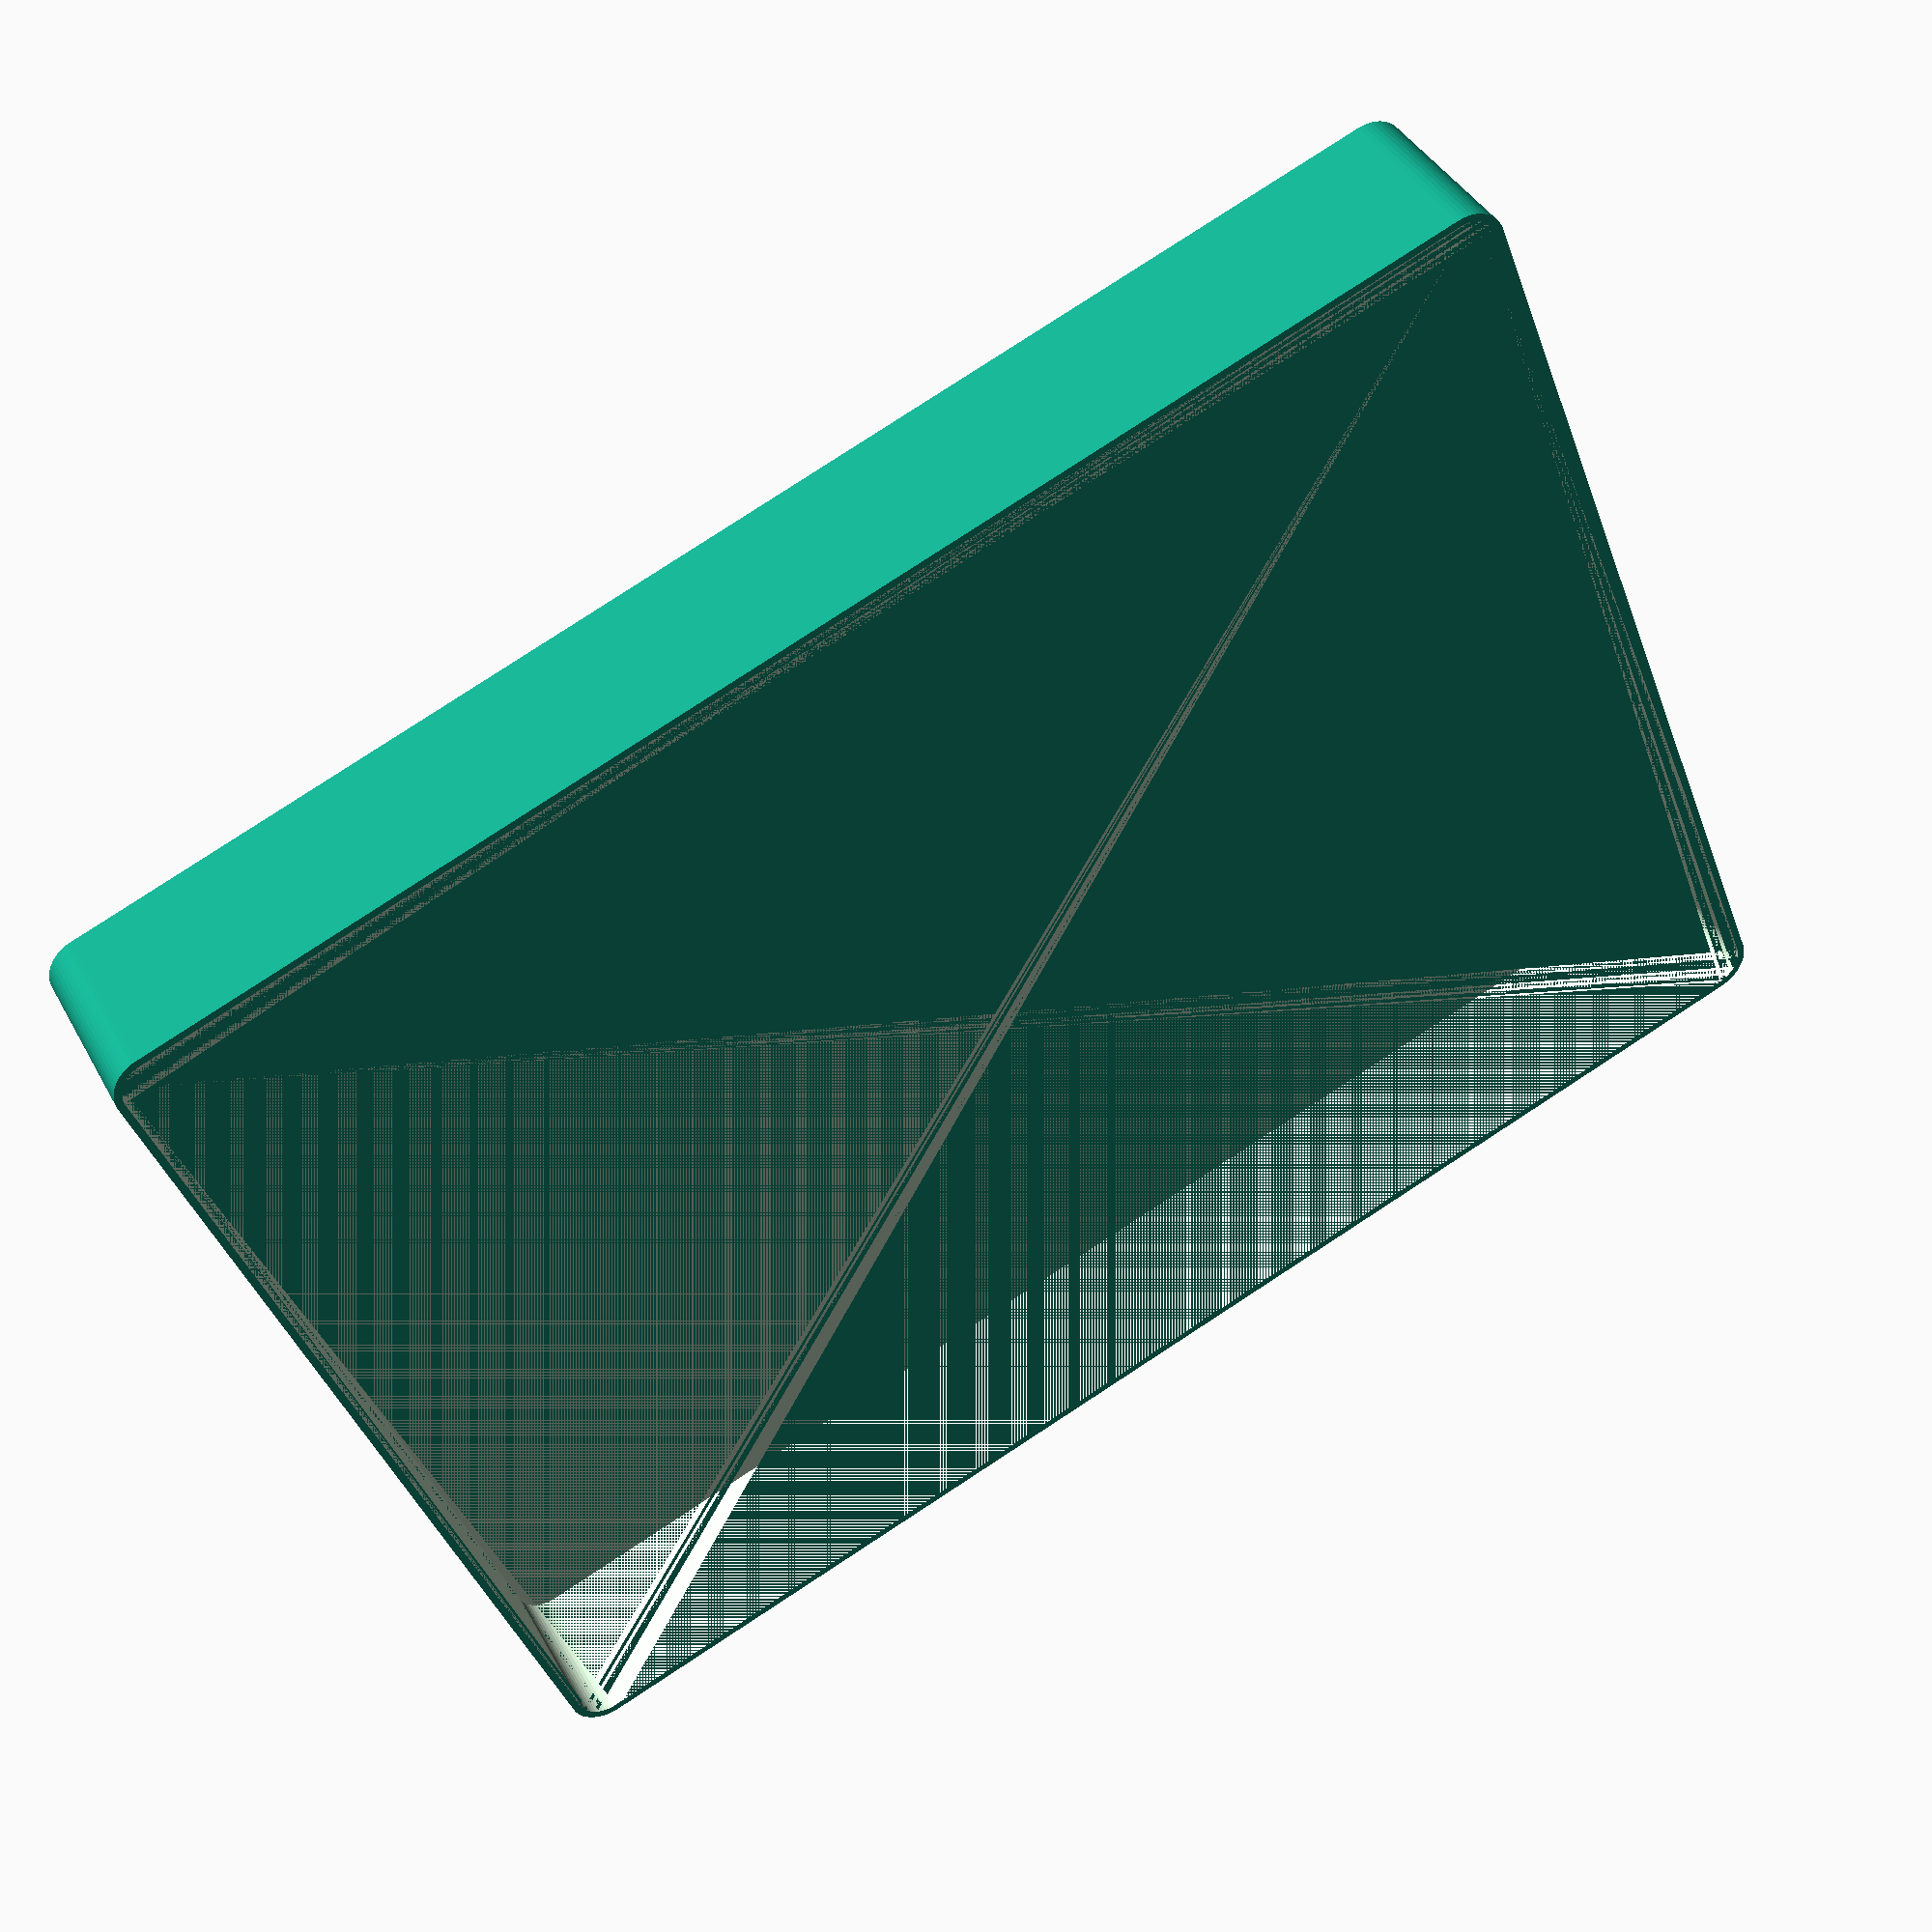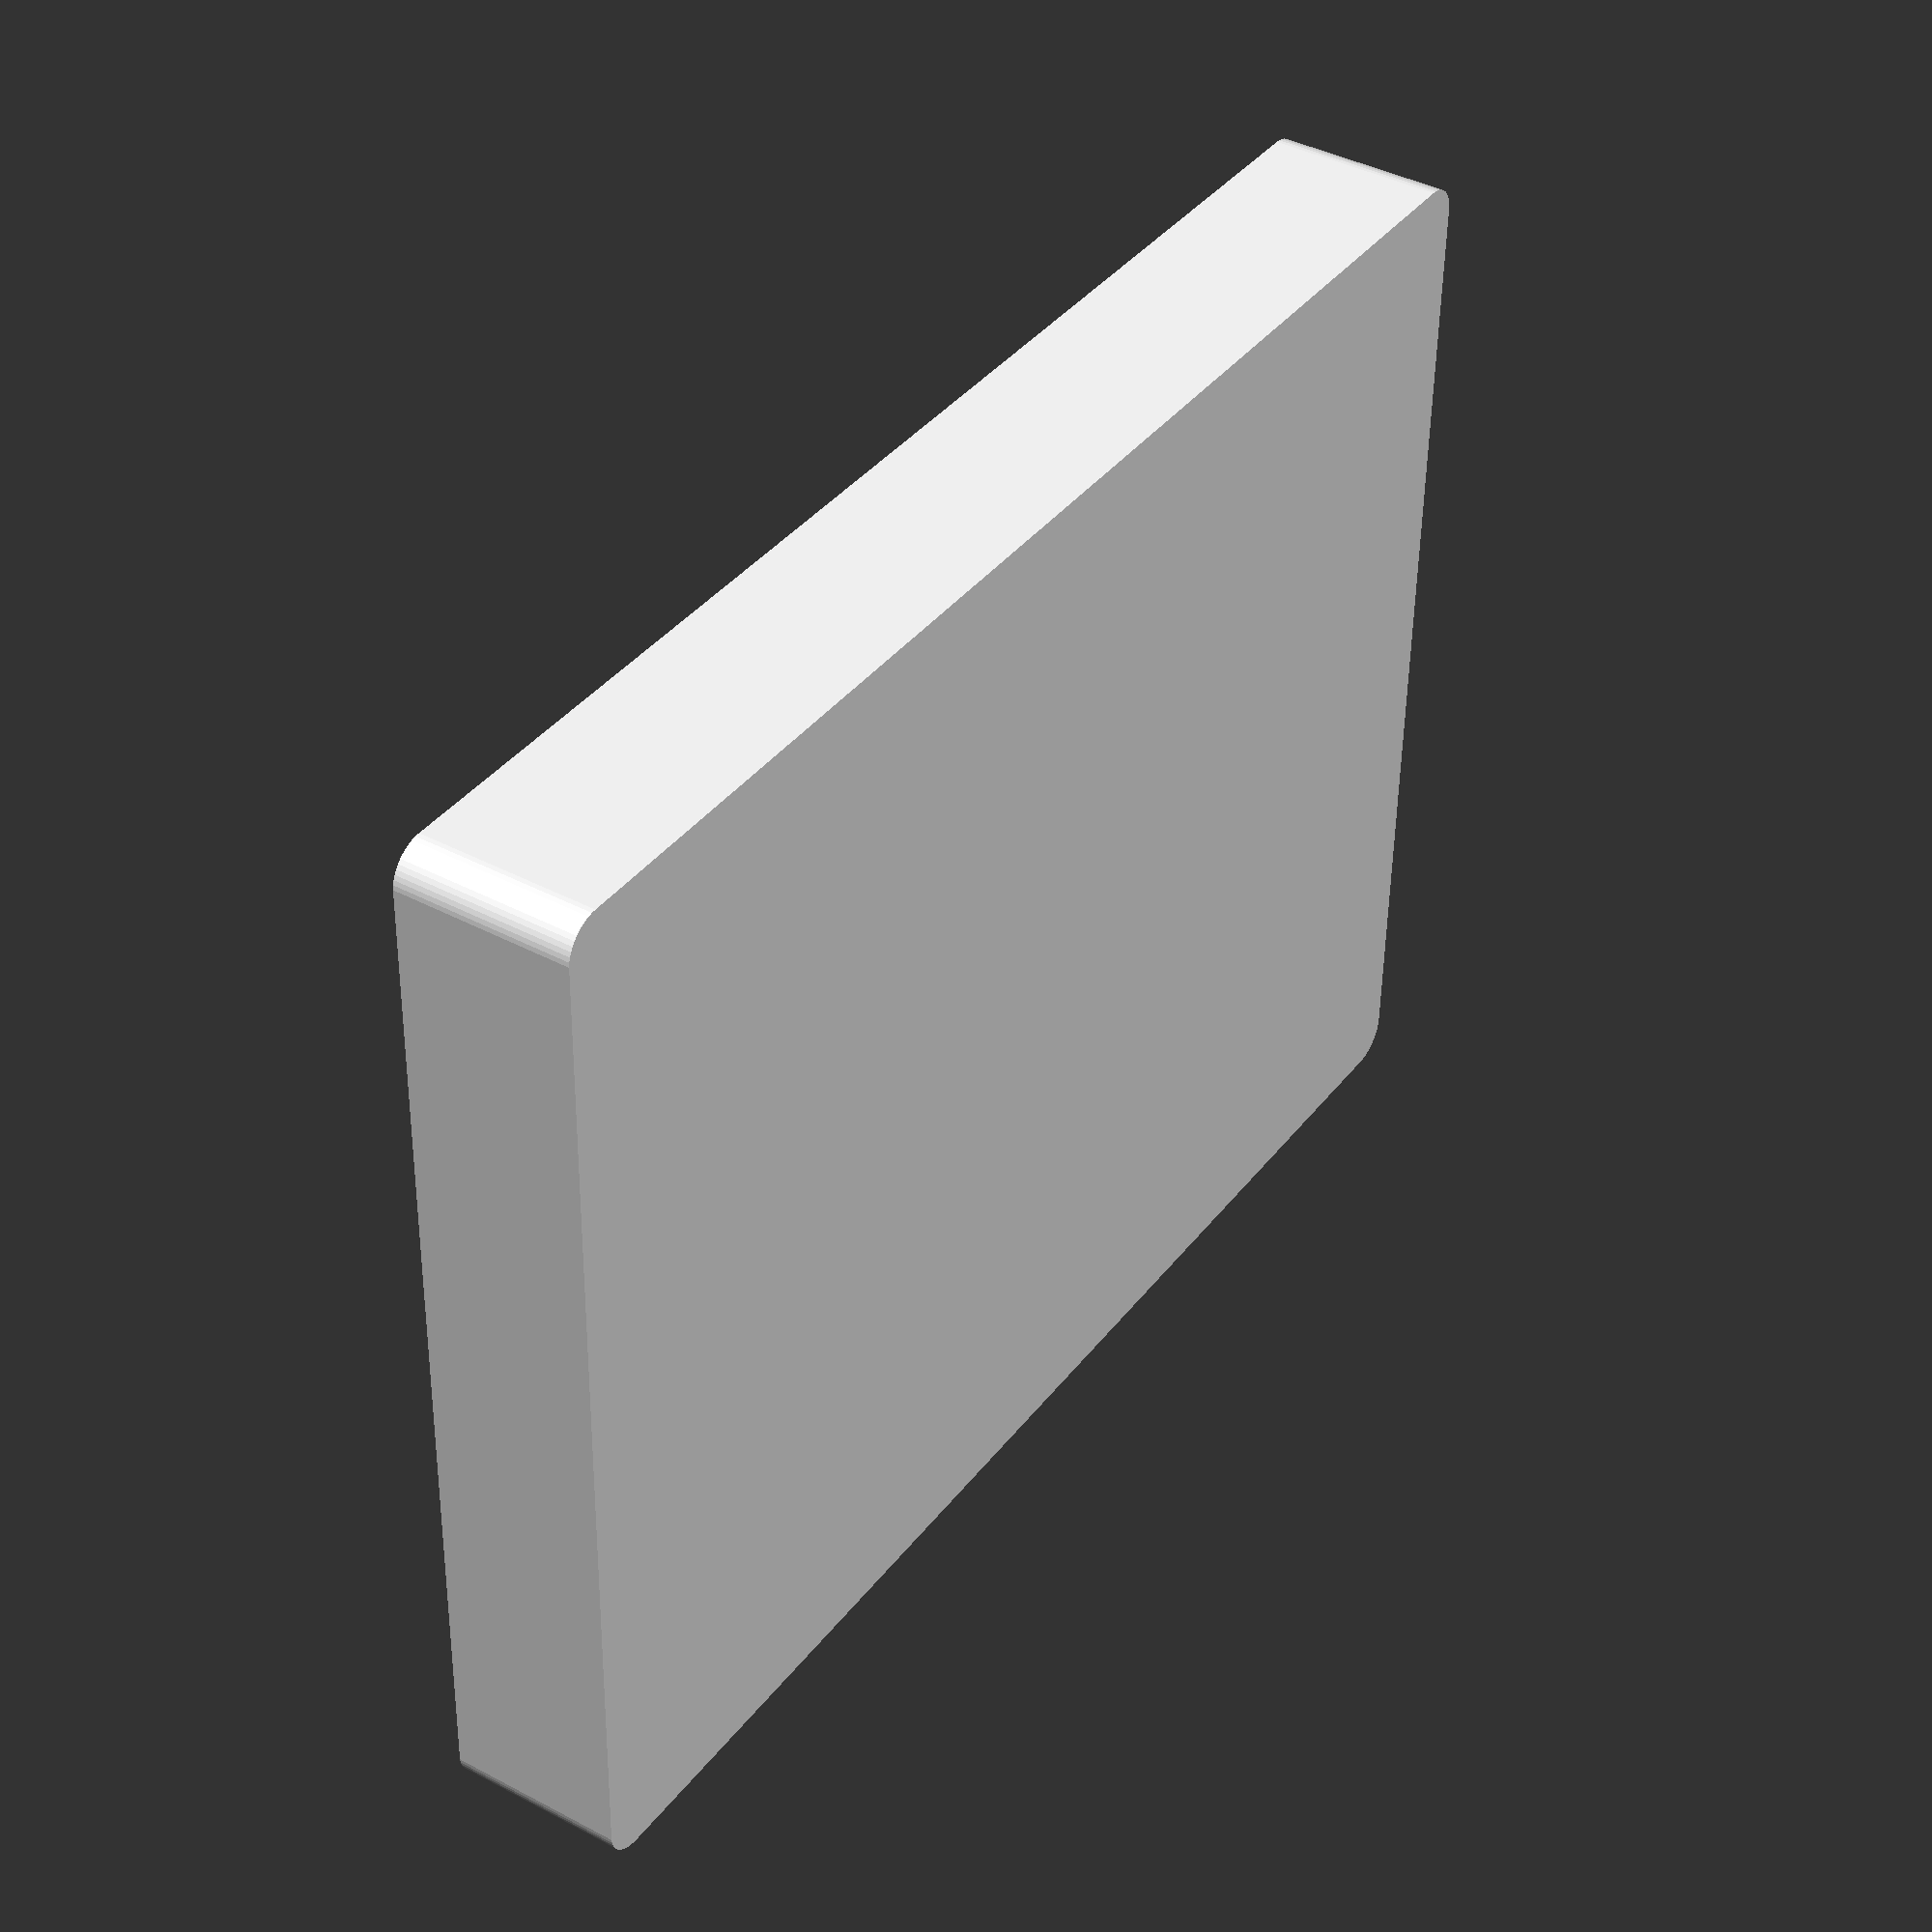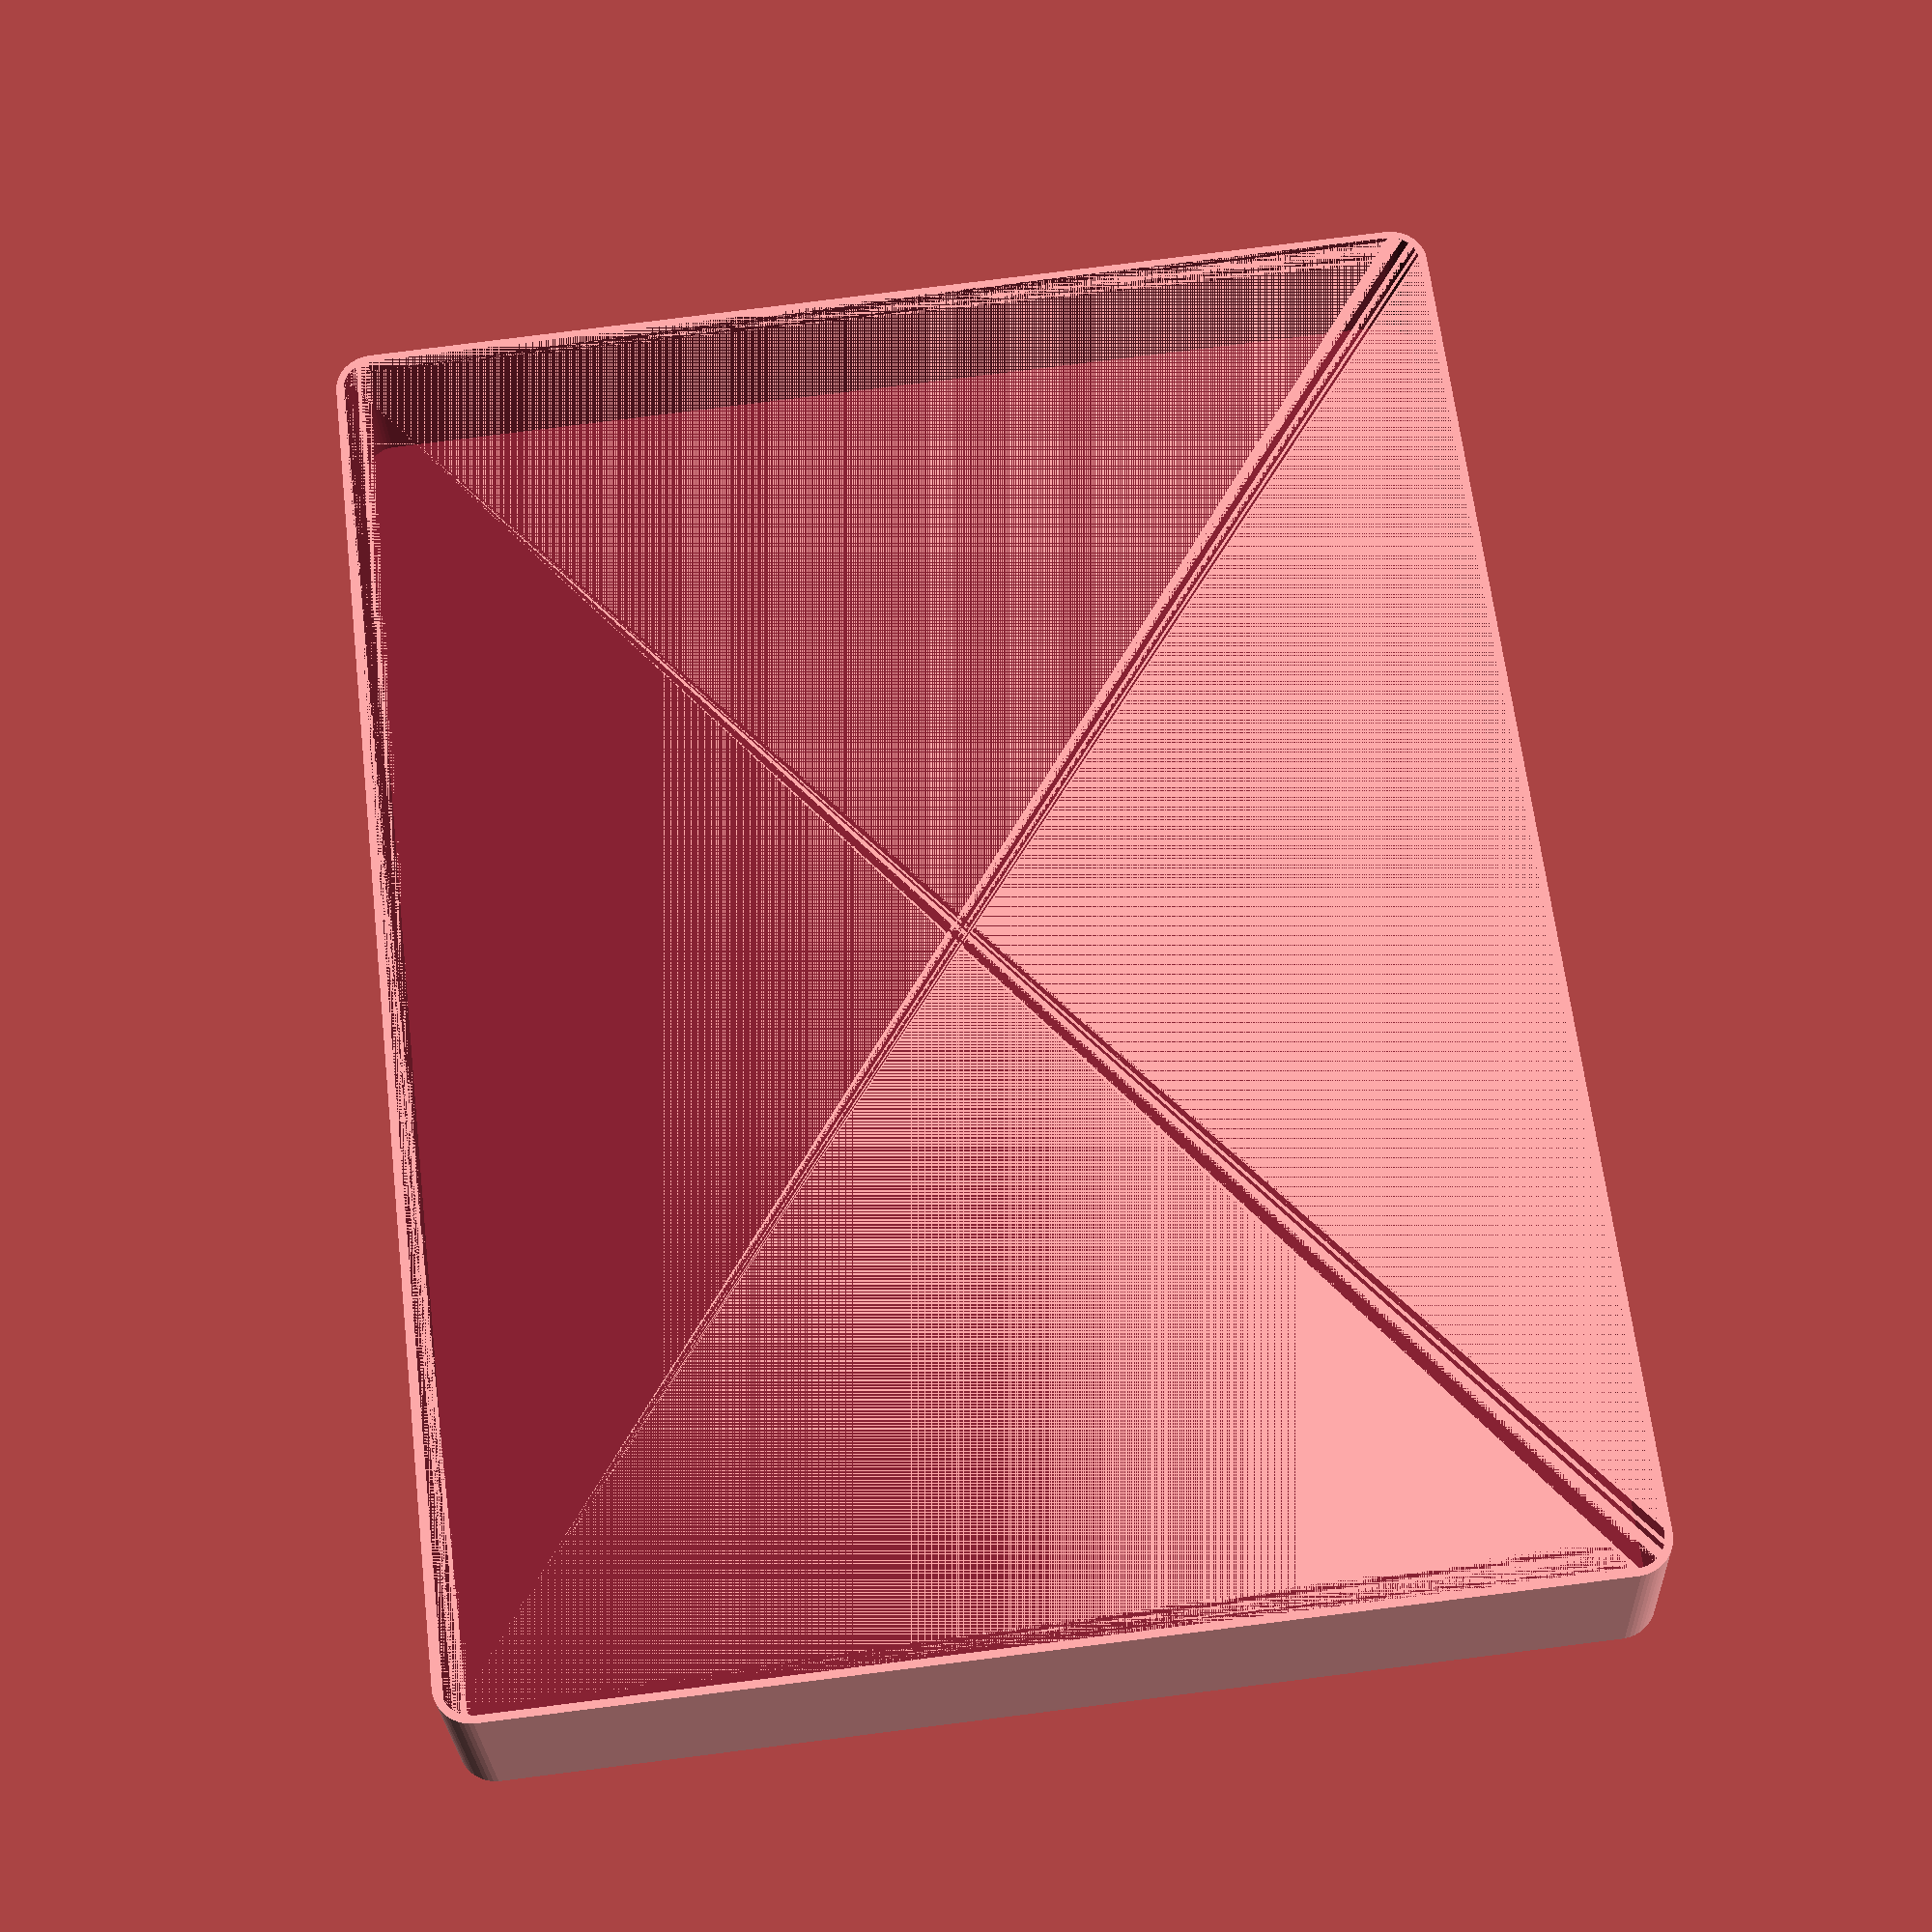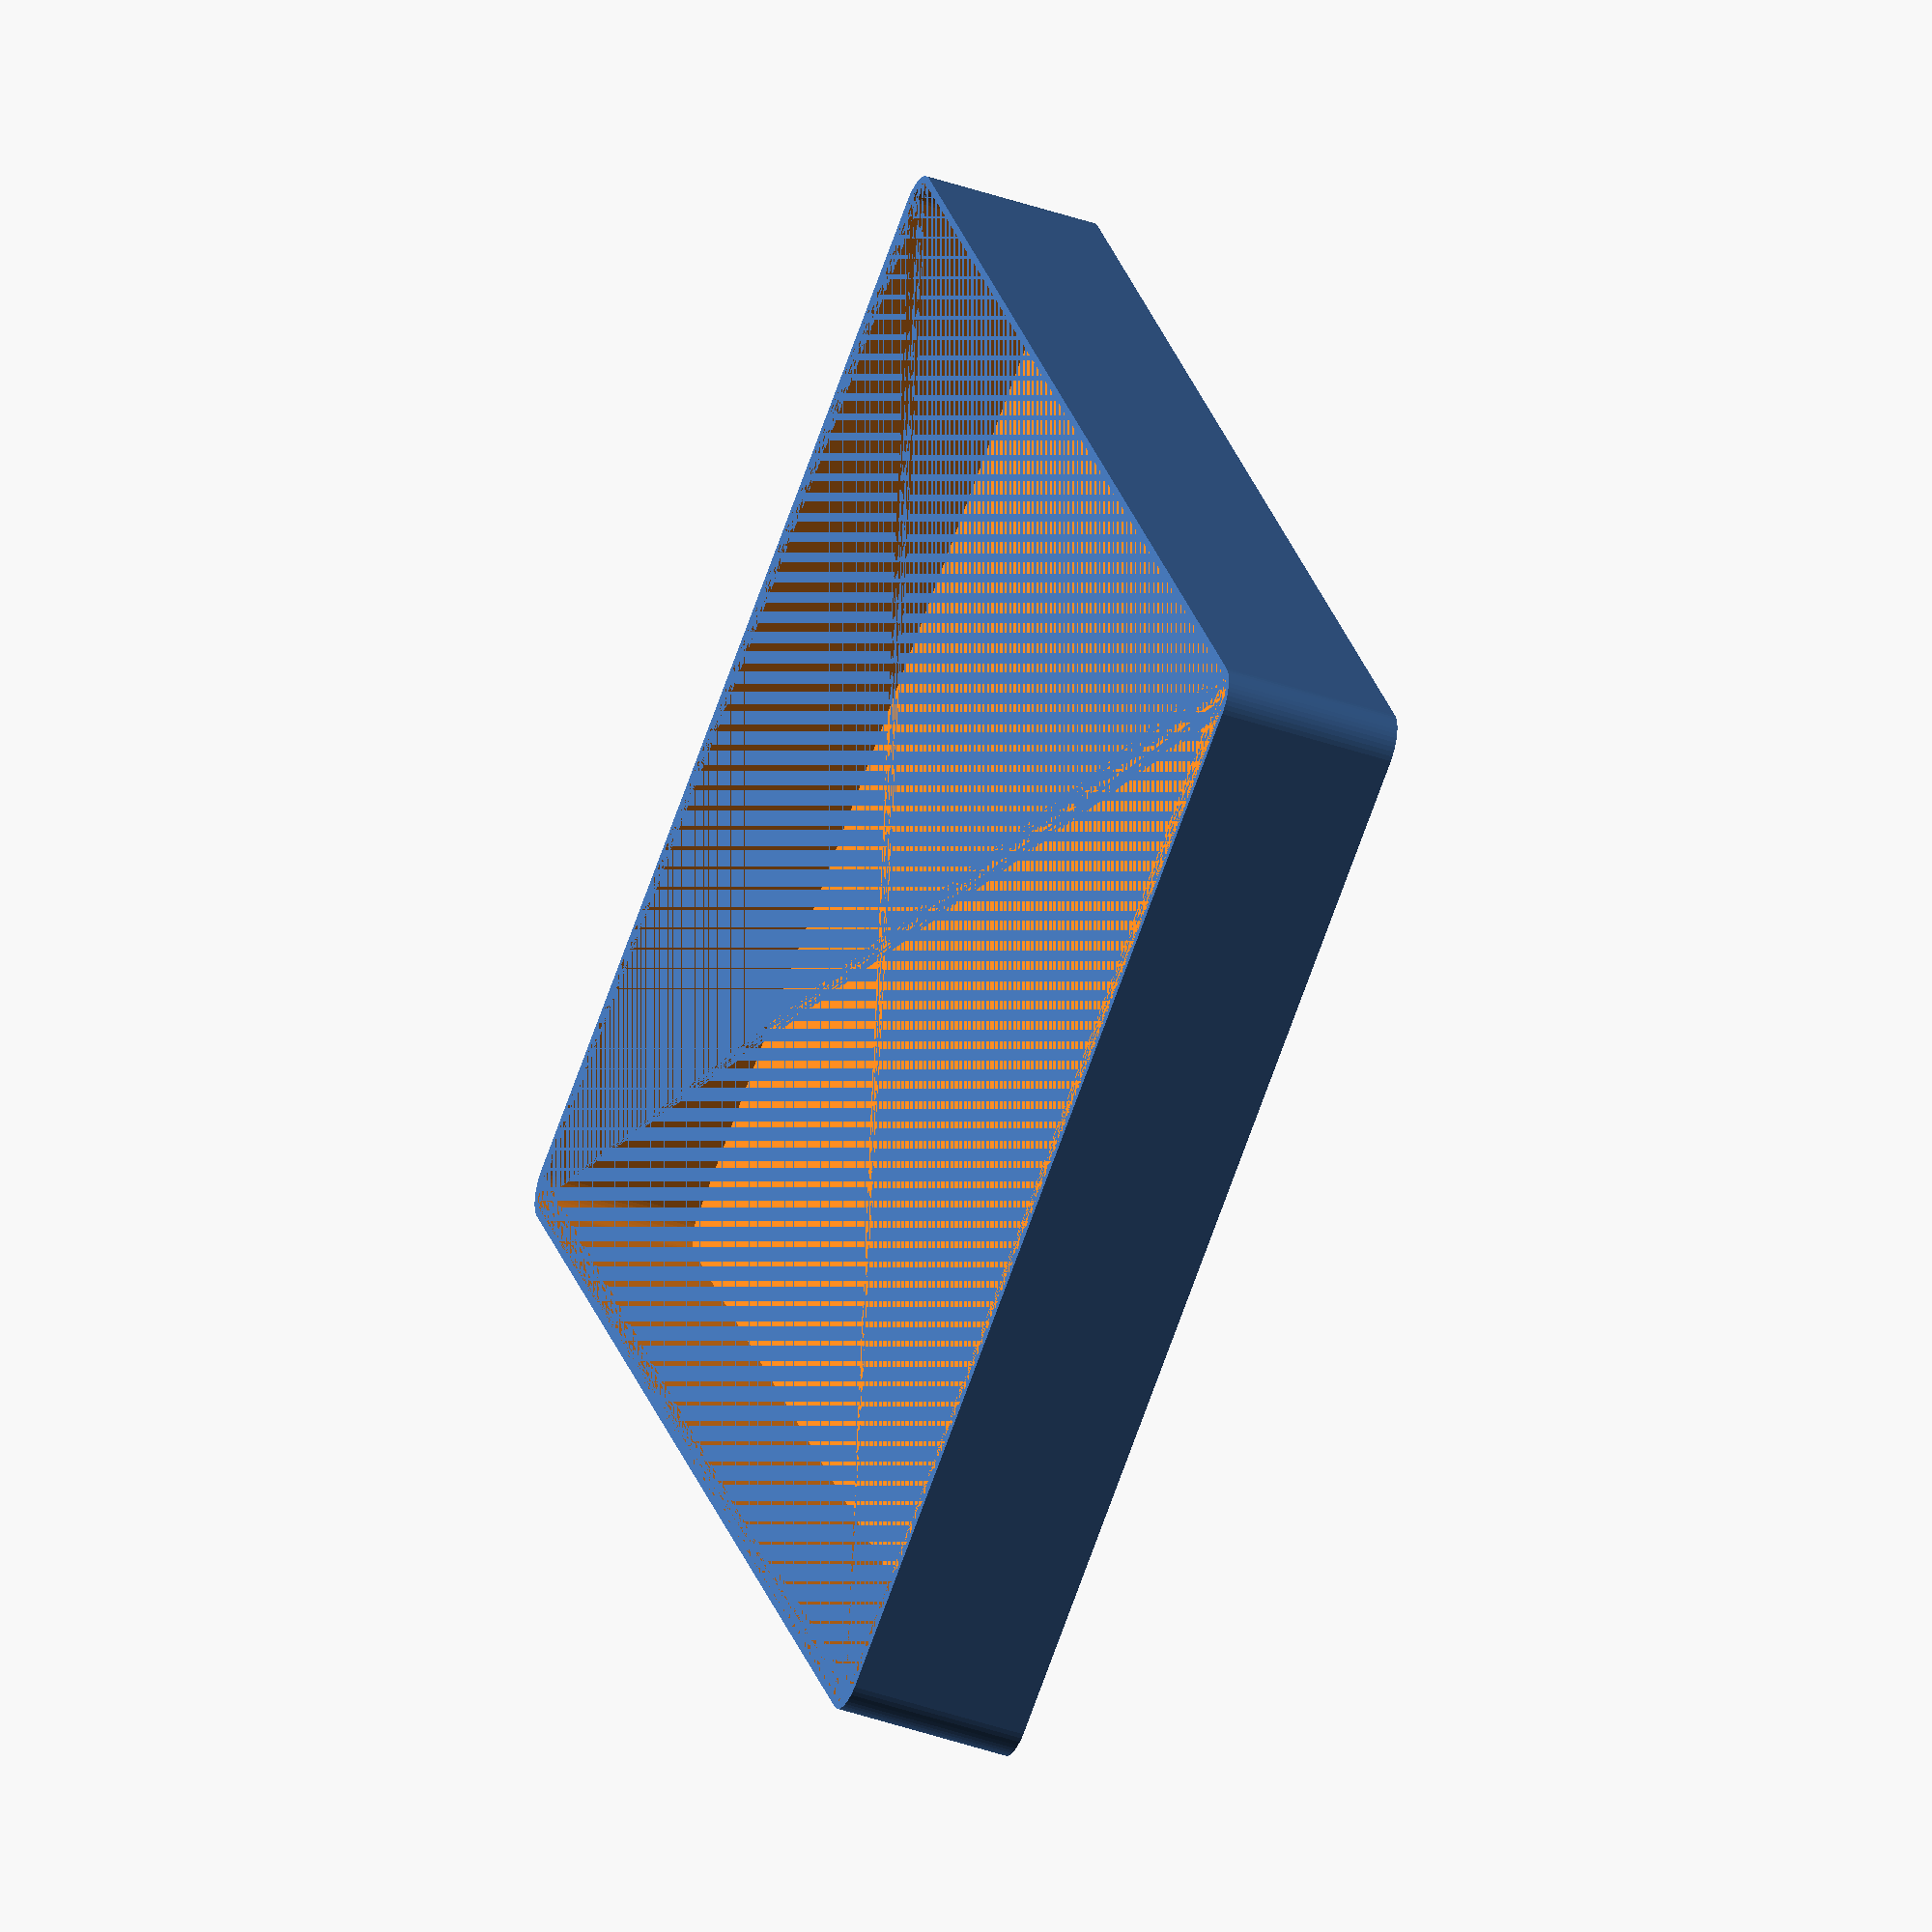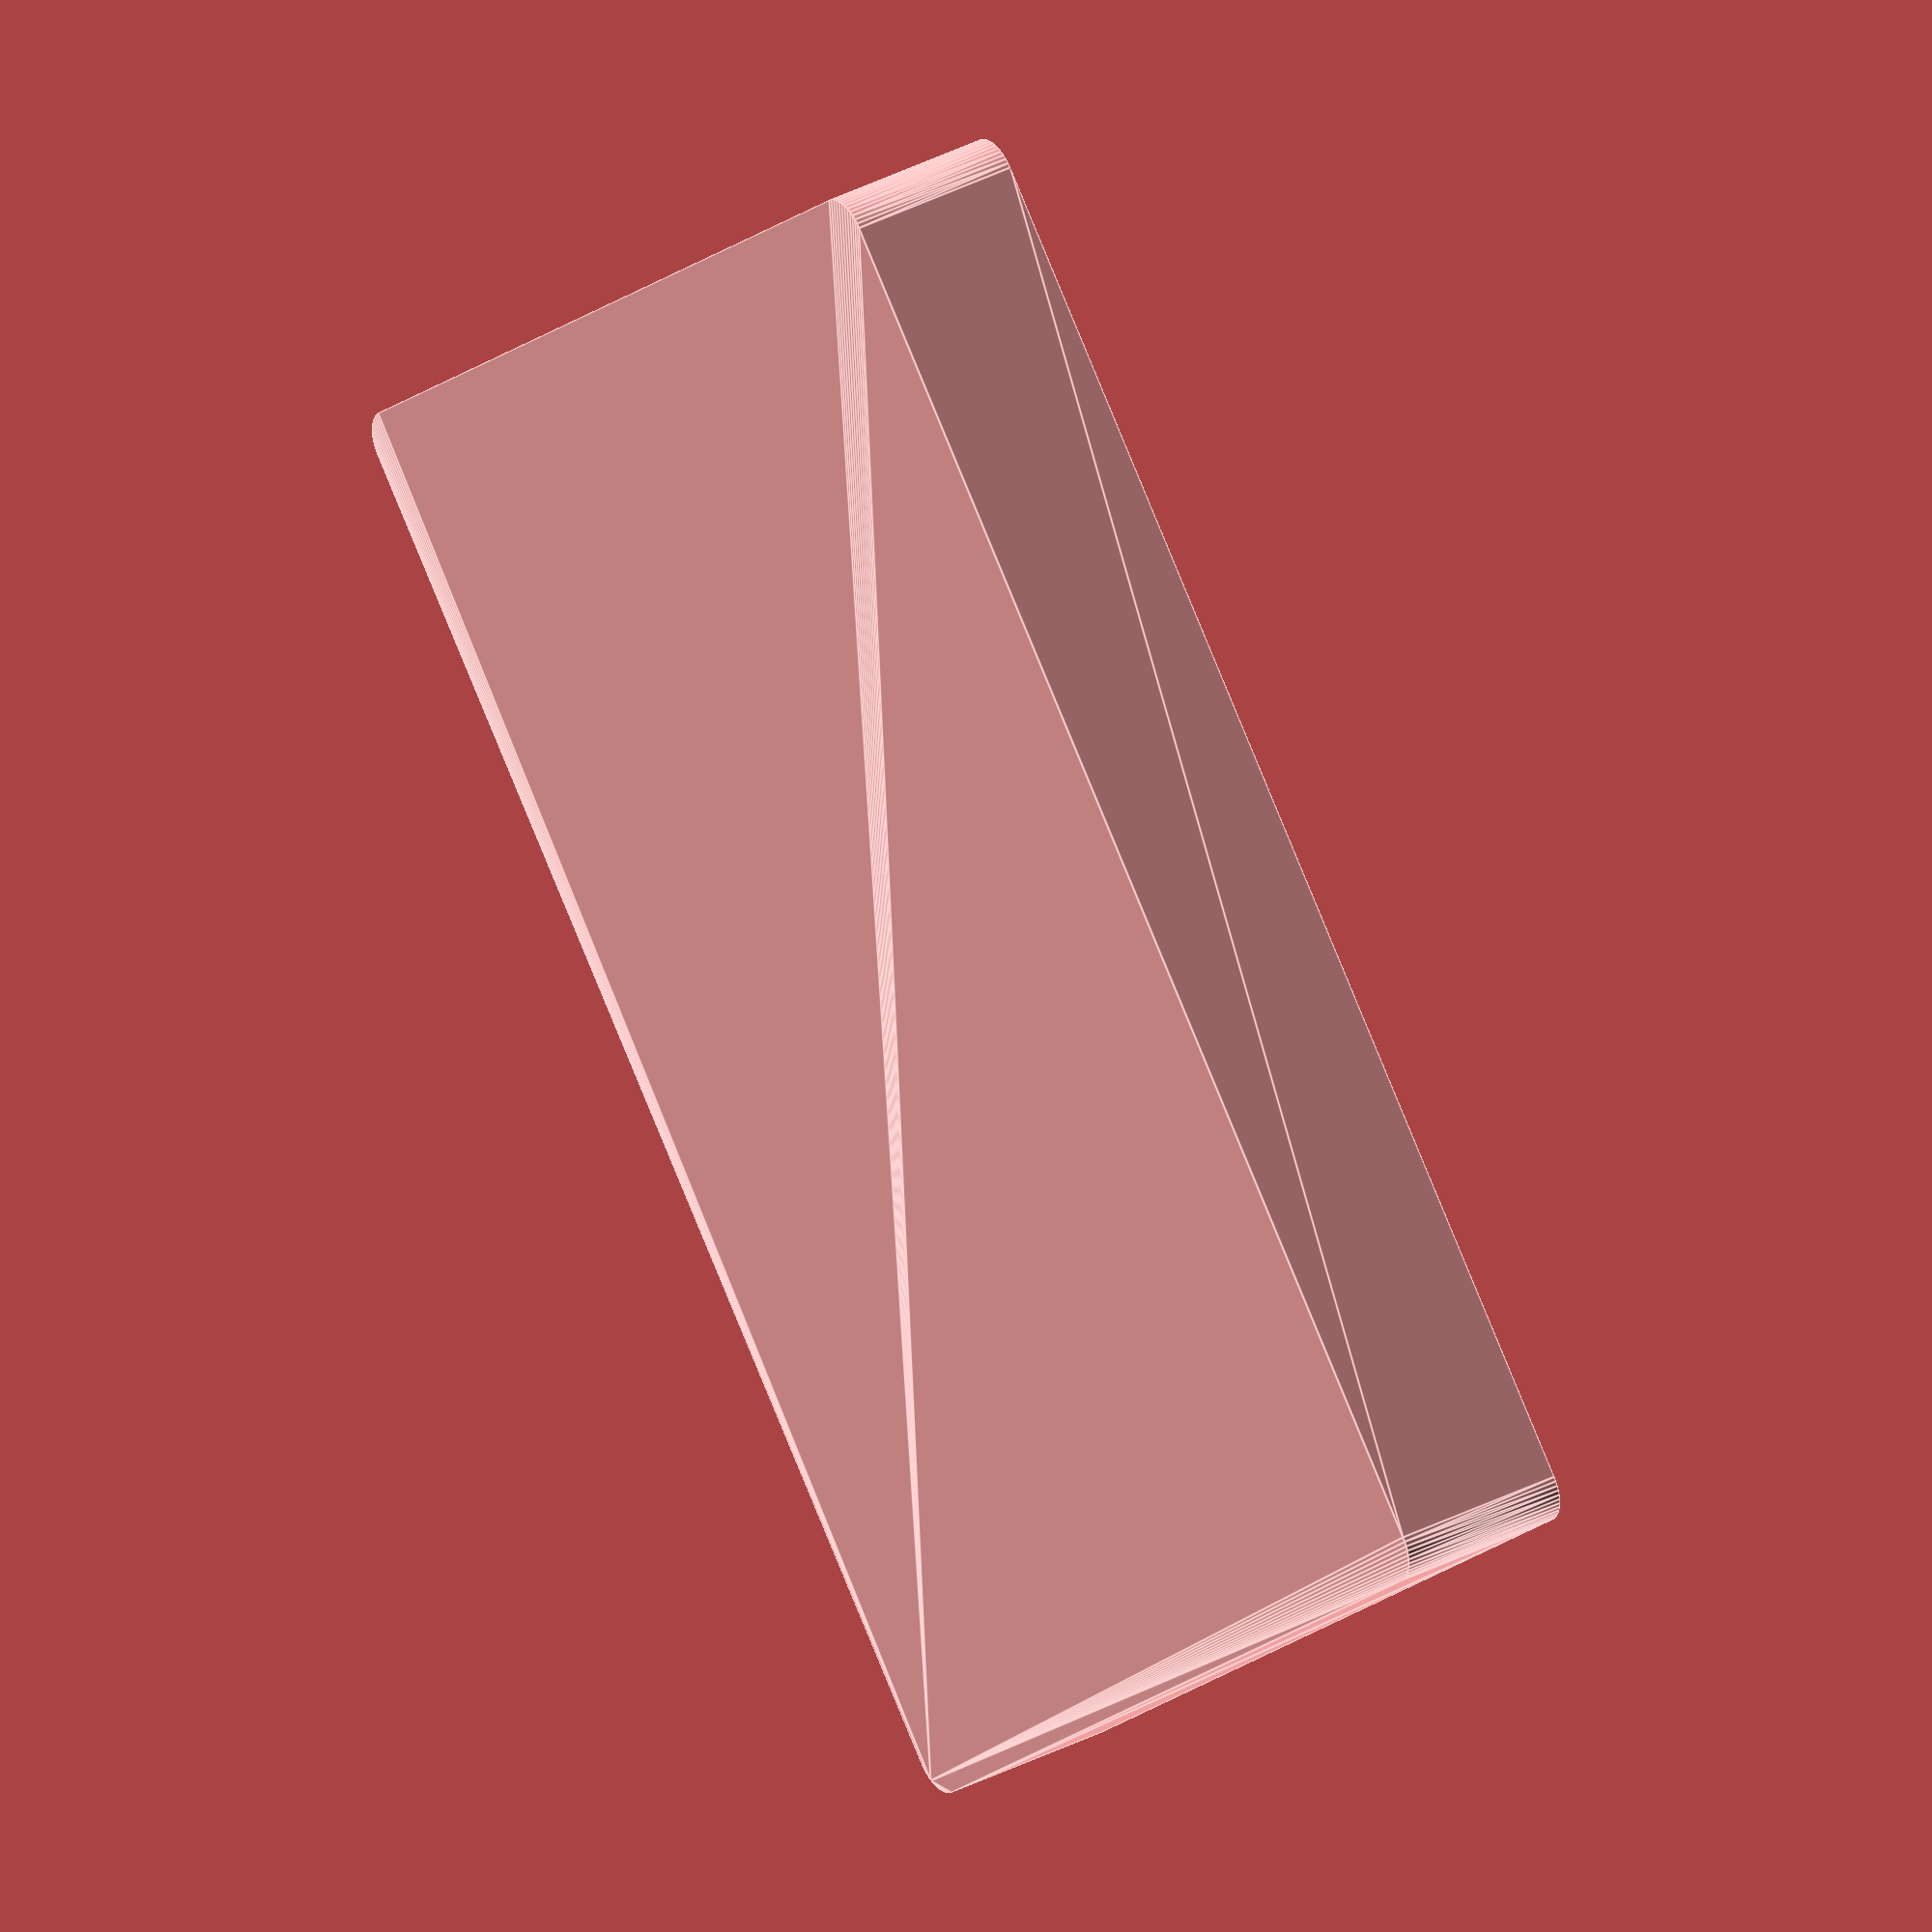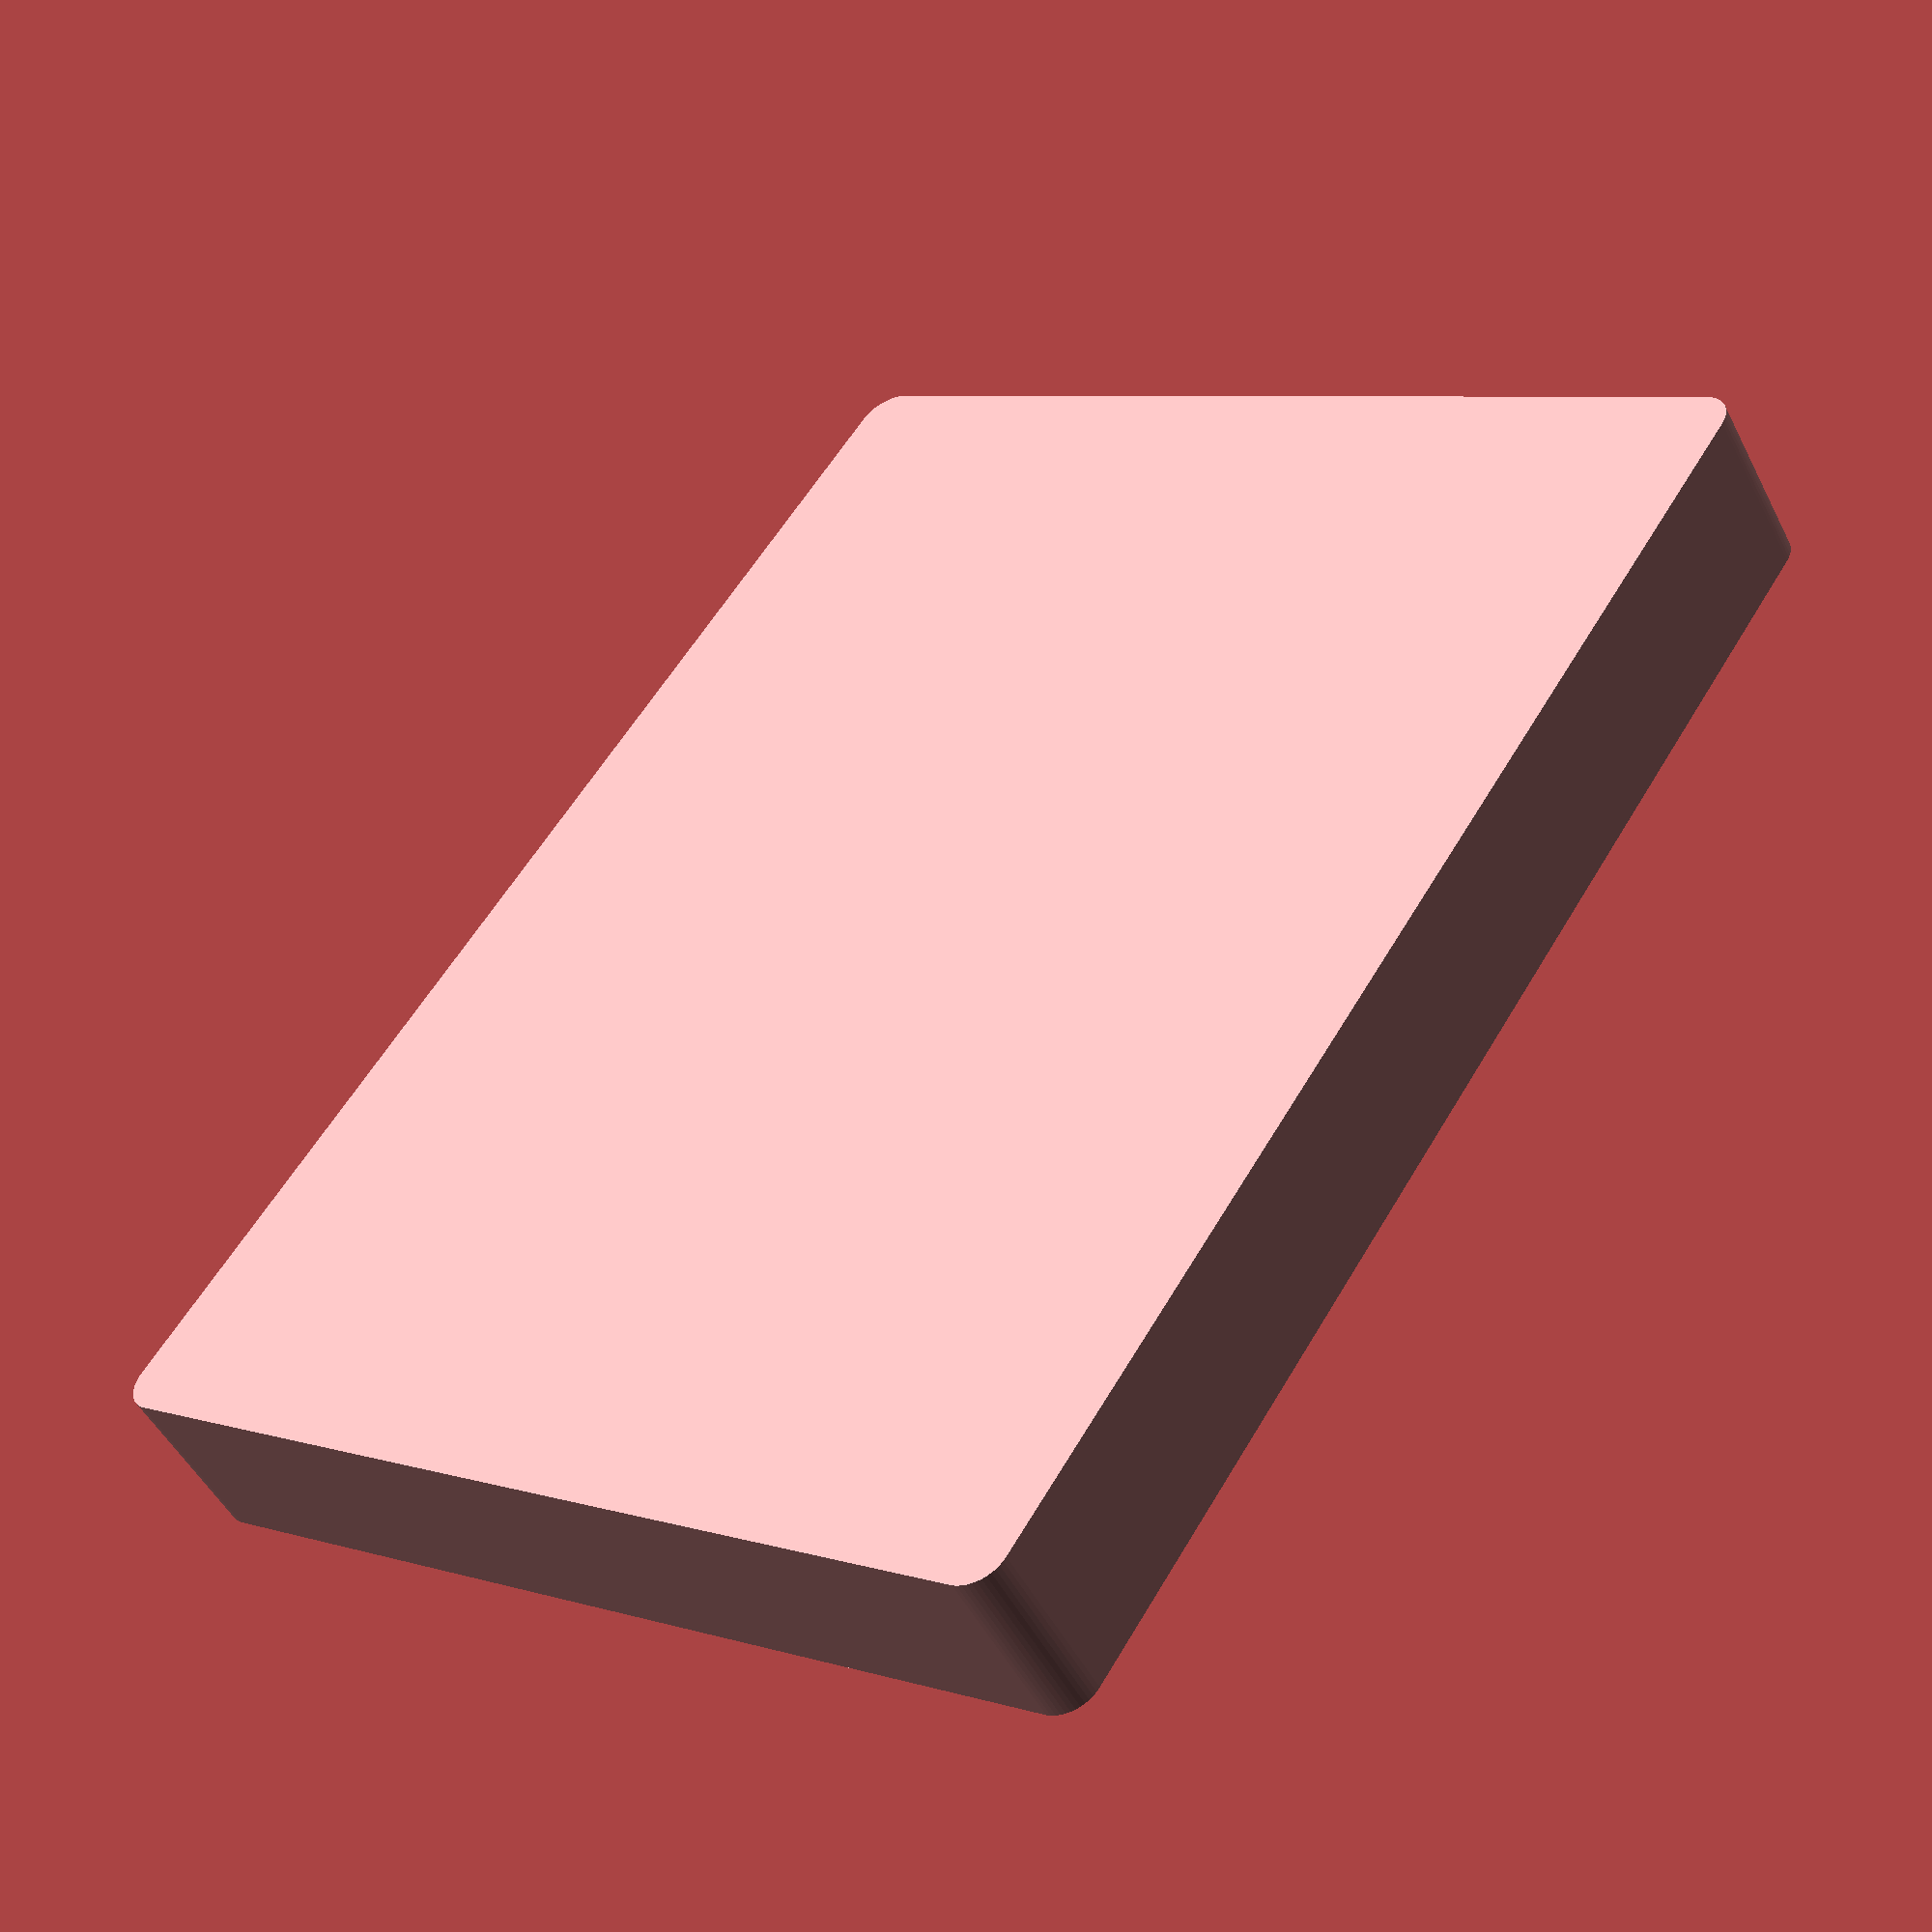
<openscad>
$fn = 50;


difference() {
	union() {
		hull() {
			translate(v = [-70.0000000000, 92.5000000000, 0]) {
				cylinder(h = 24, r = 5);
			}
			translate(v = [70.0000000000, 92.5000000000, 0]) {
				cylinder(h = 24, r = 5);
			}
			translate(v = [-70.0000000000, -92.5000000000, 0]) {
				cylinder(h = 24, r = 5);
			}
			translate(v = [70.0000000000, -92.5000000000, 0]) {
				cylinder(h = 24, r = 5);
			}
		}
	}
	union() {
		translate(v = [0, 0, 2]) {
			hull() {
				translate(v = [-70.0000000000, 92.5000000000, 0]) {
					cylinder(h = 22, r = 4);
				}
				translate(v = [70.0000000000, 92.5000000000, 0]) {
					cylinder(h = 22, r = 4);
				}
				translate(v = [-70.0000000000, -92.5000000000, 0]) {
					cylinder(h = 22, r = 4);
				}
				translate(v = [70.0000000000, -92.5000000000, 0]) {
					cylinder(h = 22, r = 4);
				}
			}
		}
	}
}
</openscad>
<views>
elev=319.8 azim=69.0 roll=333.8 proj=p view=wireframe
elev=139.9 azim=268.6 roll=56.7 proj=p view=wireframe
elev=205.9 azim=173.2 roll=177.8 proj=p view=solid
elev=39.9 azim=328.4 roll=66.4 proj=o view=wireframe
elev=144.5 azim=222.5 roll=304.6 proj=o view=edges
elev=229.7 azim=326.2 roll=333.7 proj=p view=solid
</views>
